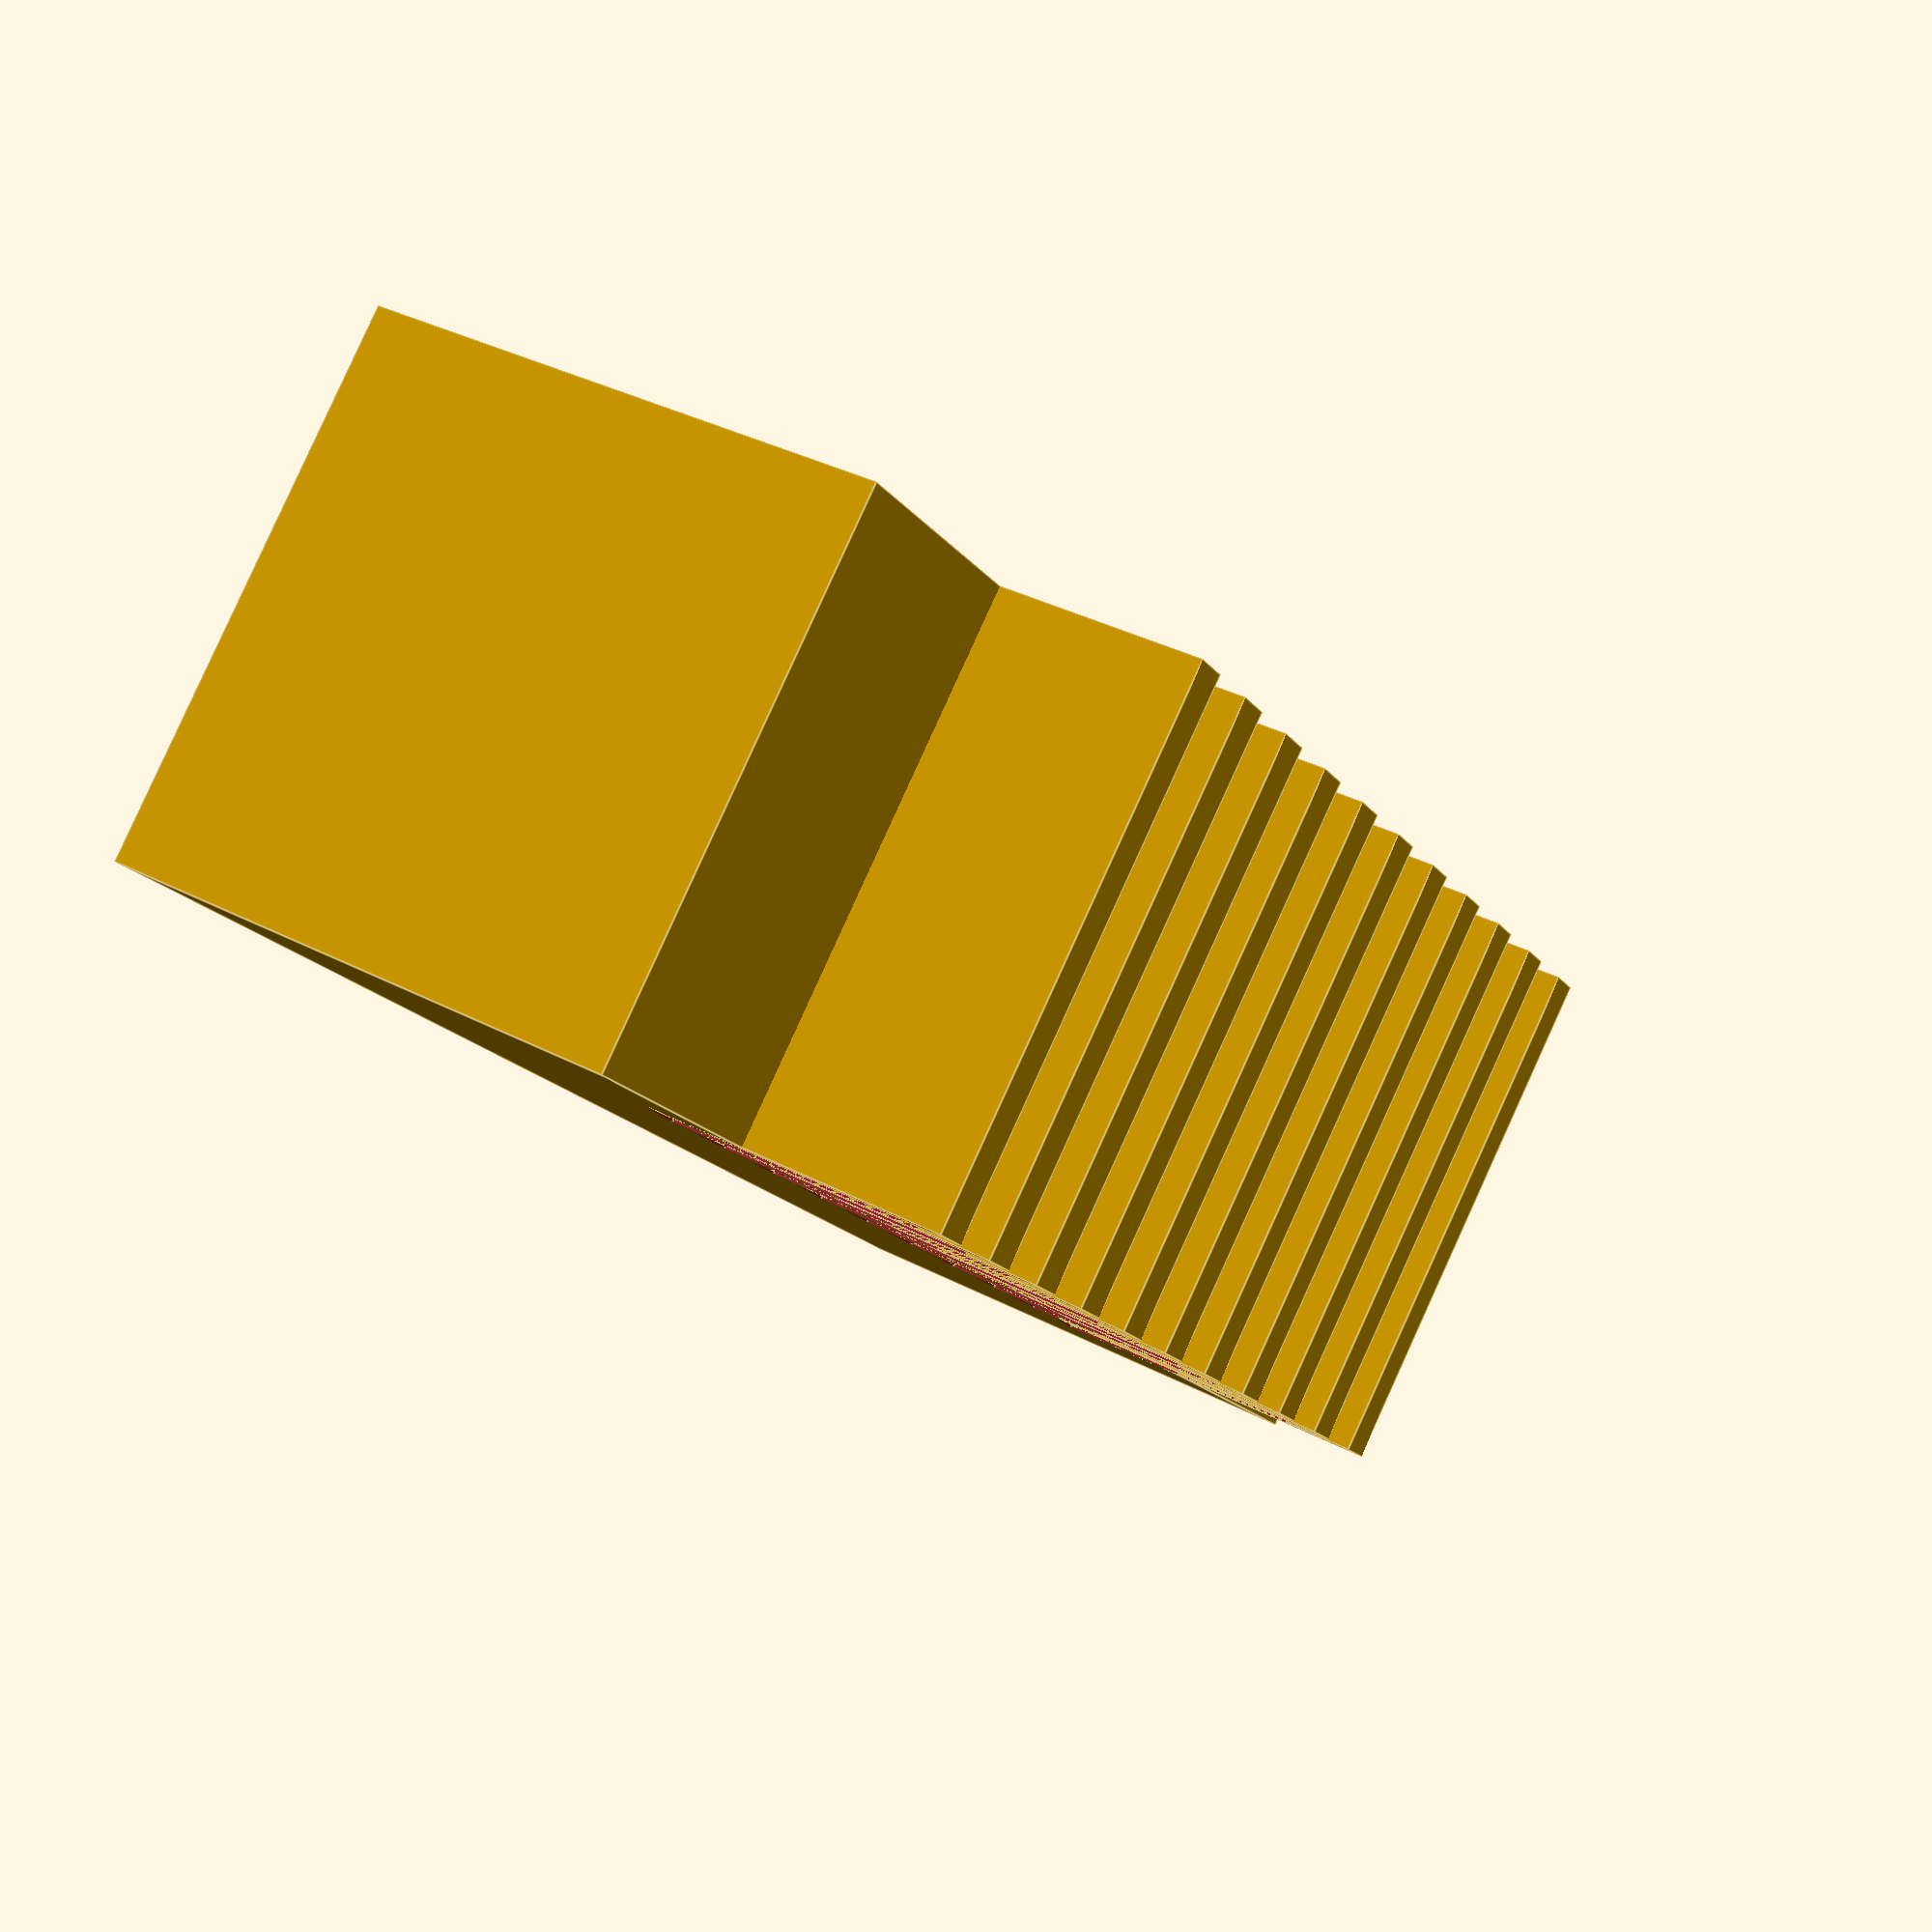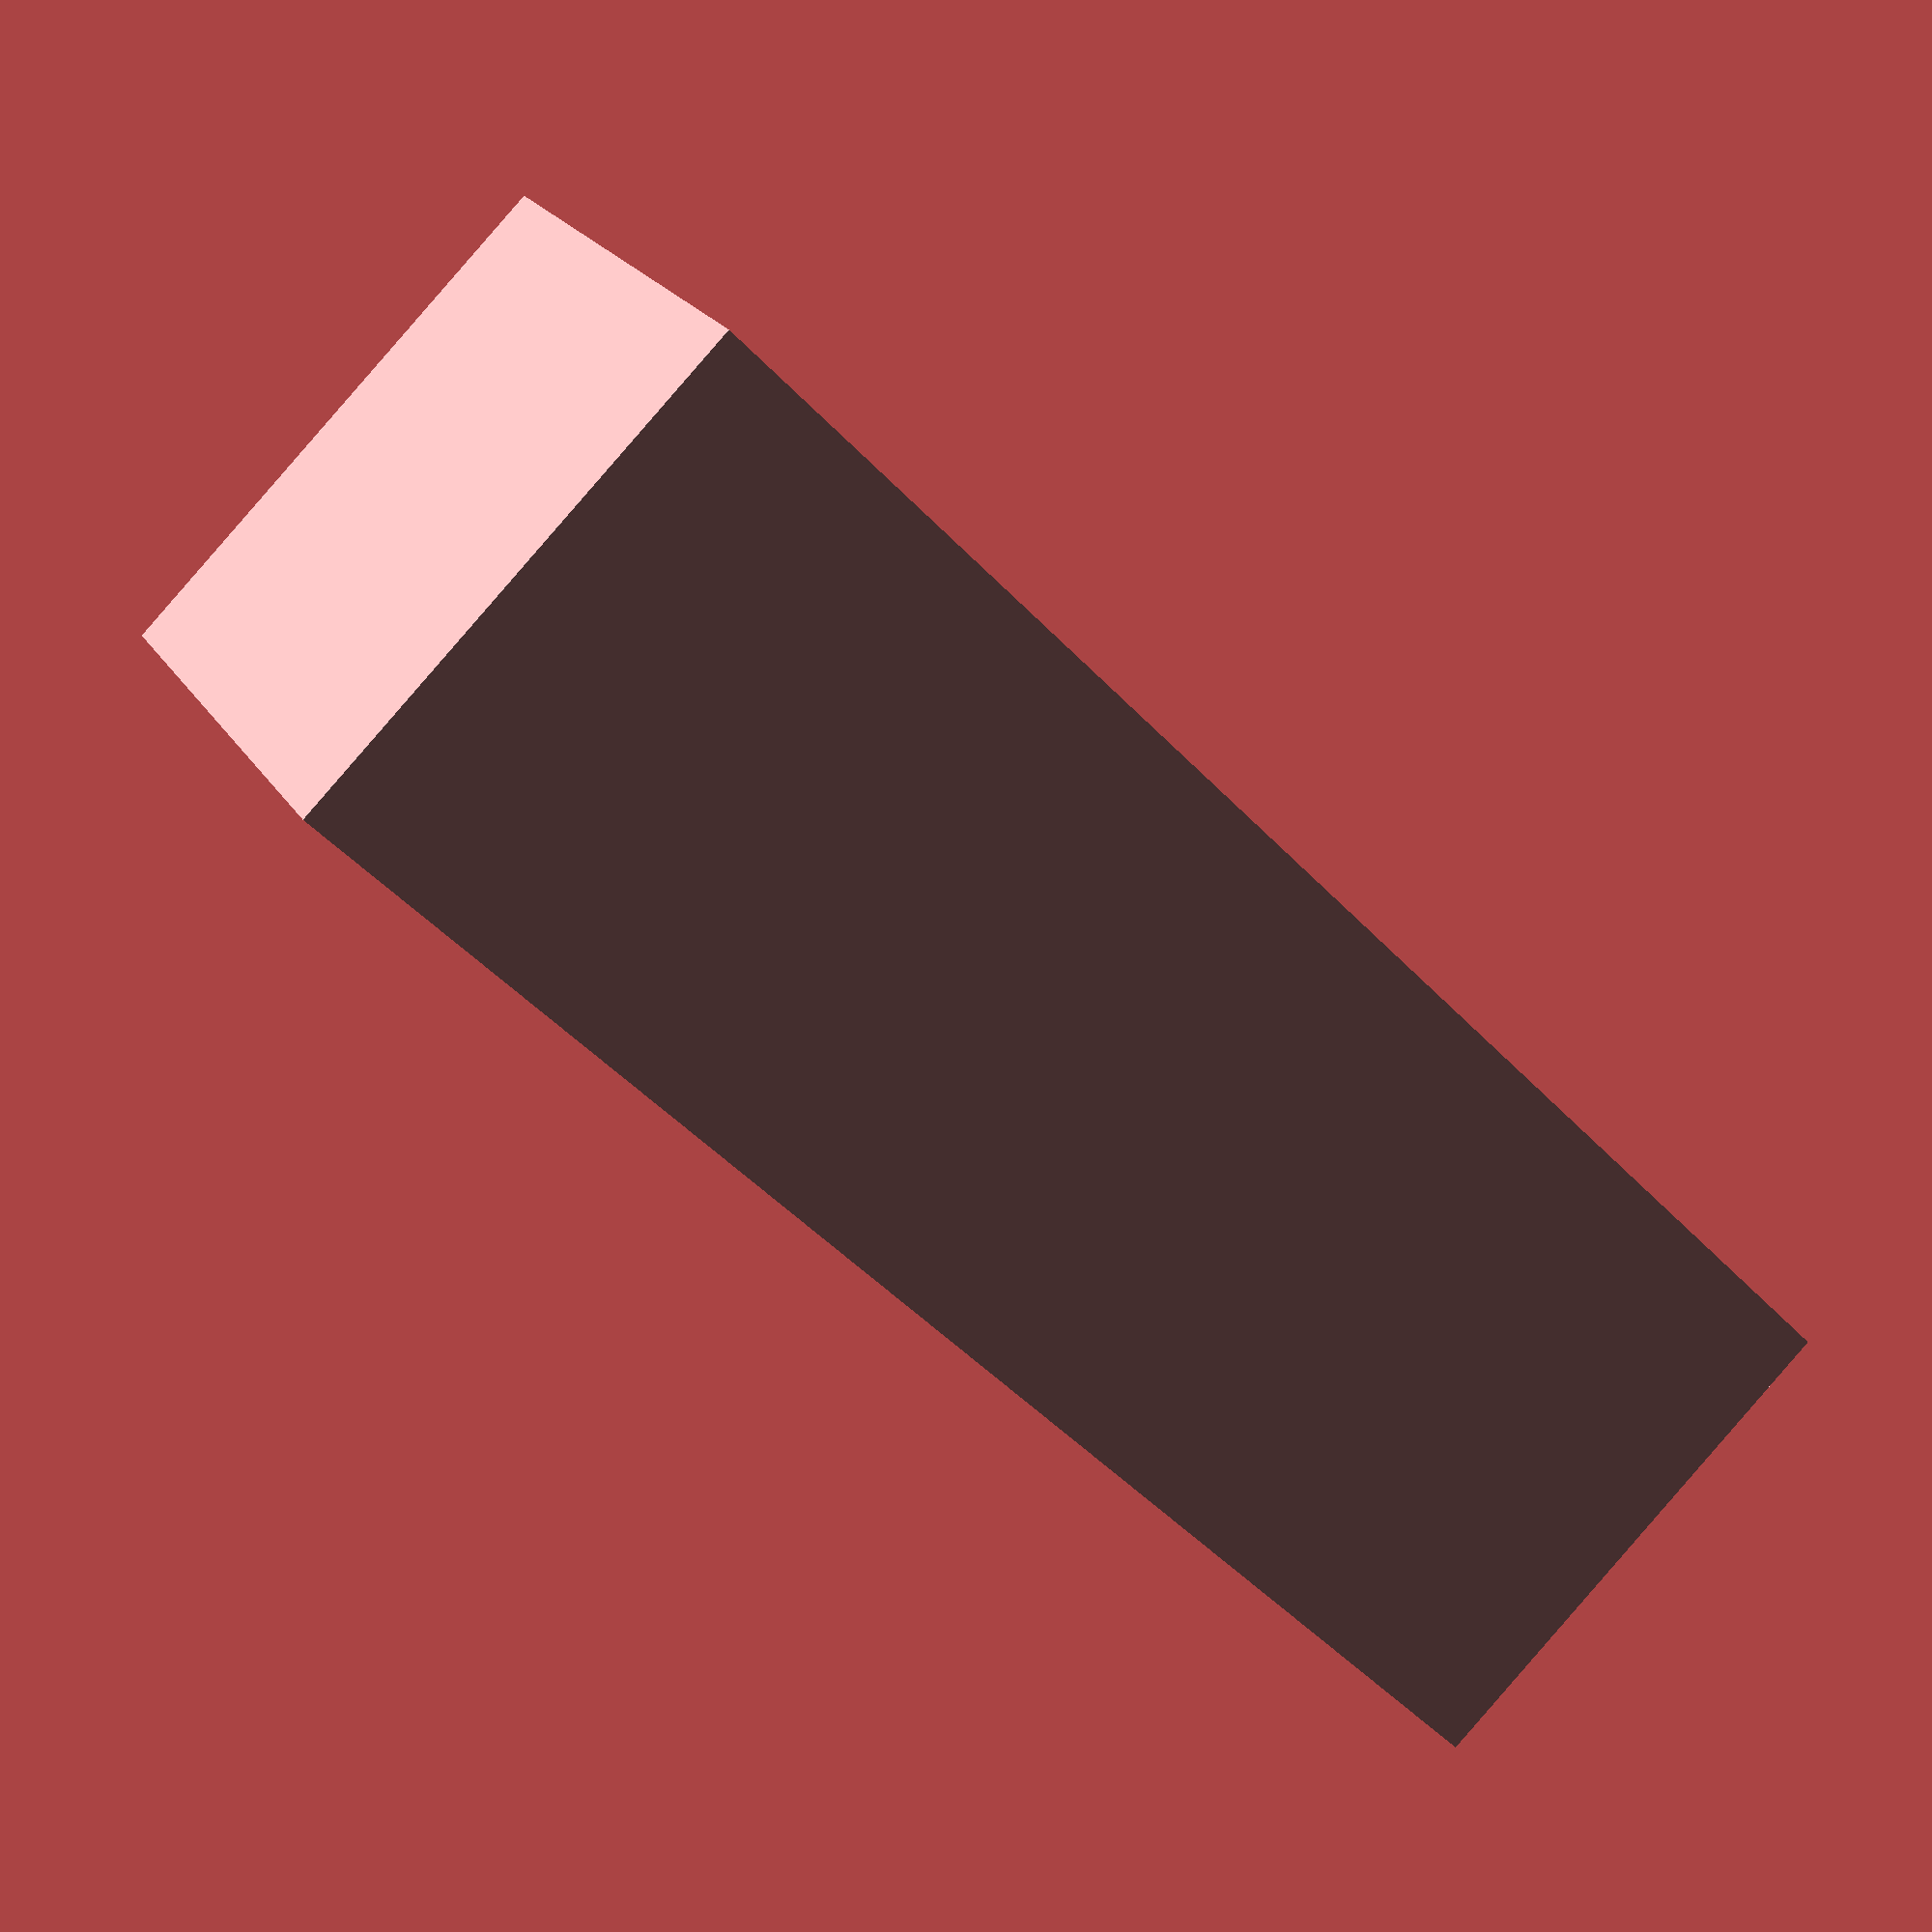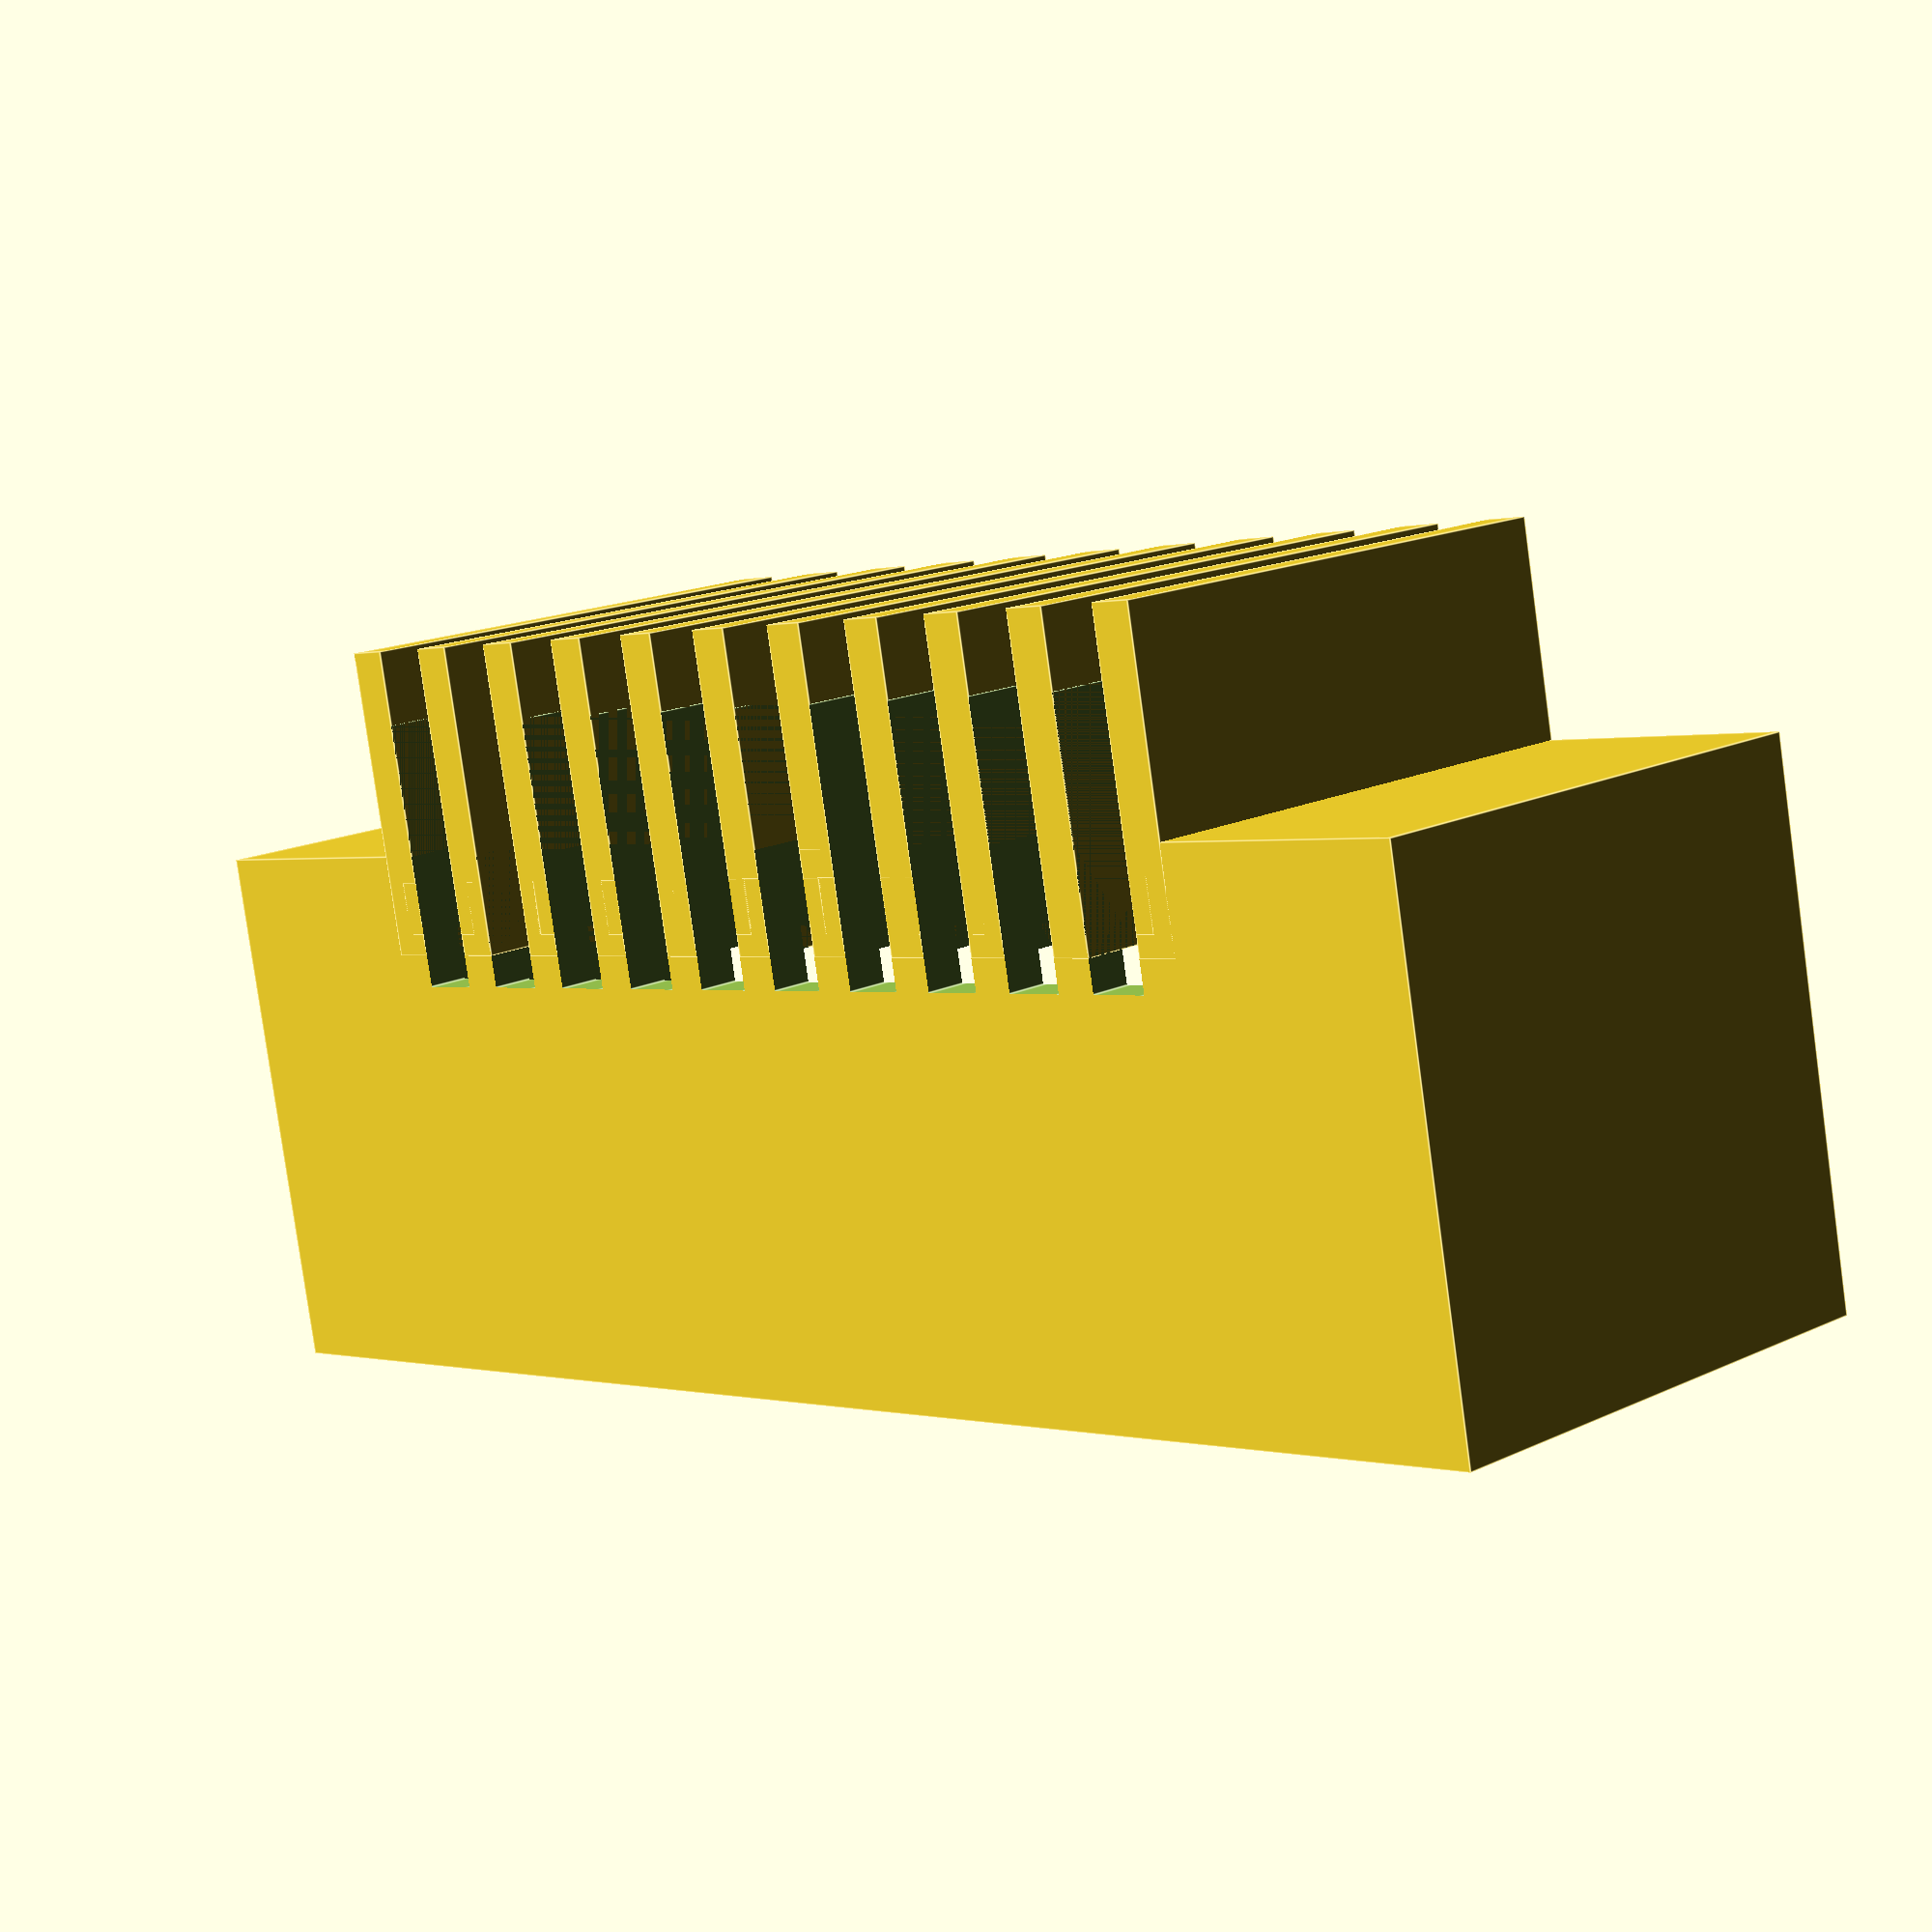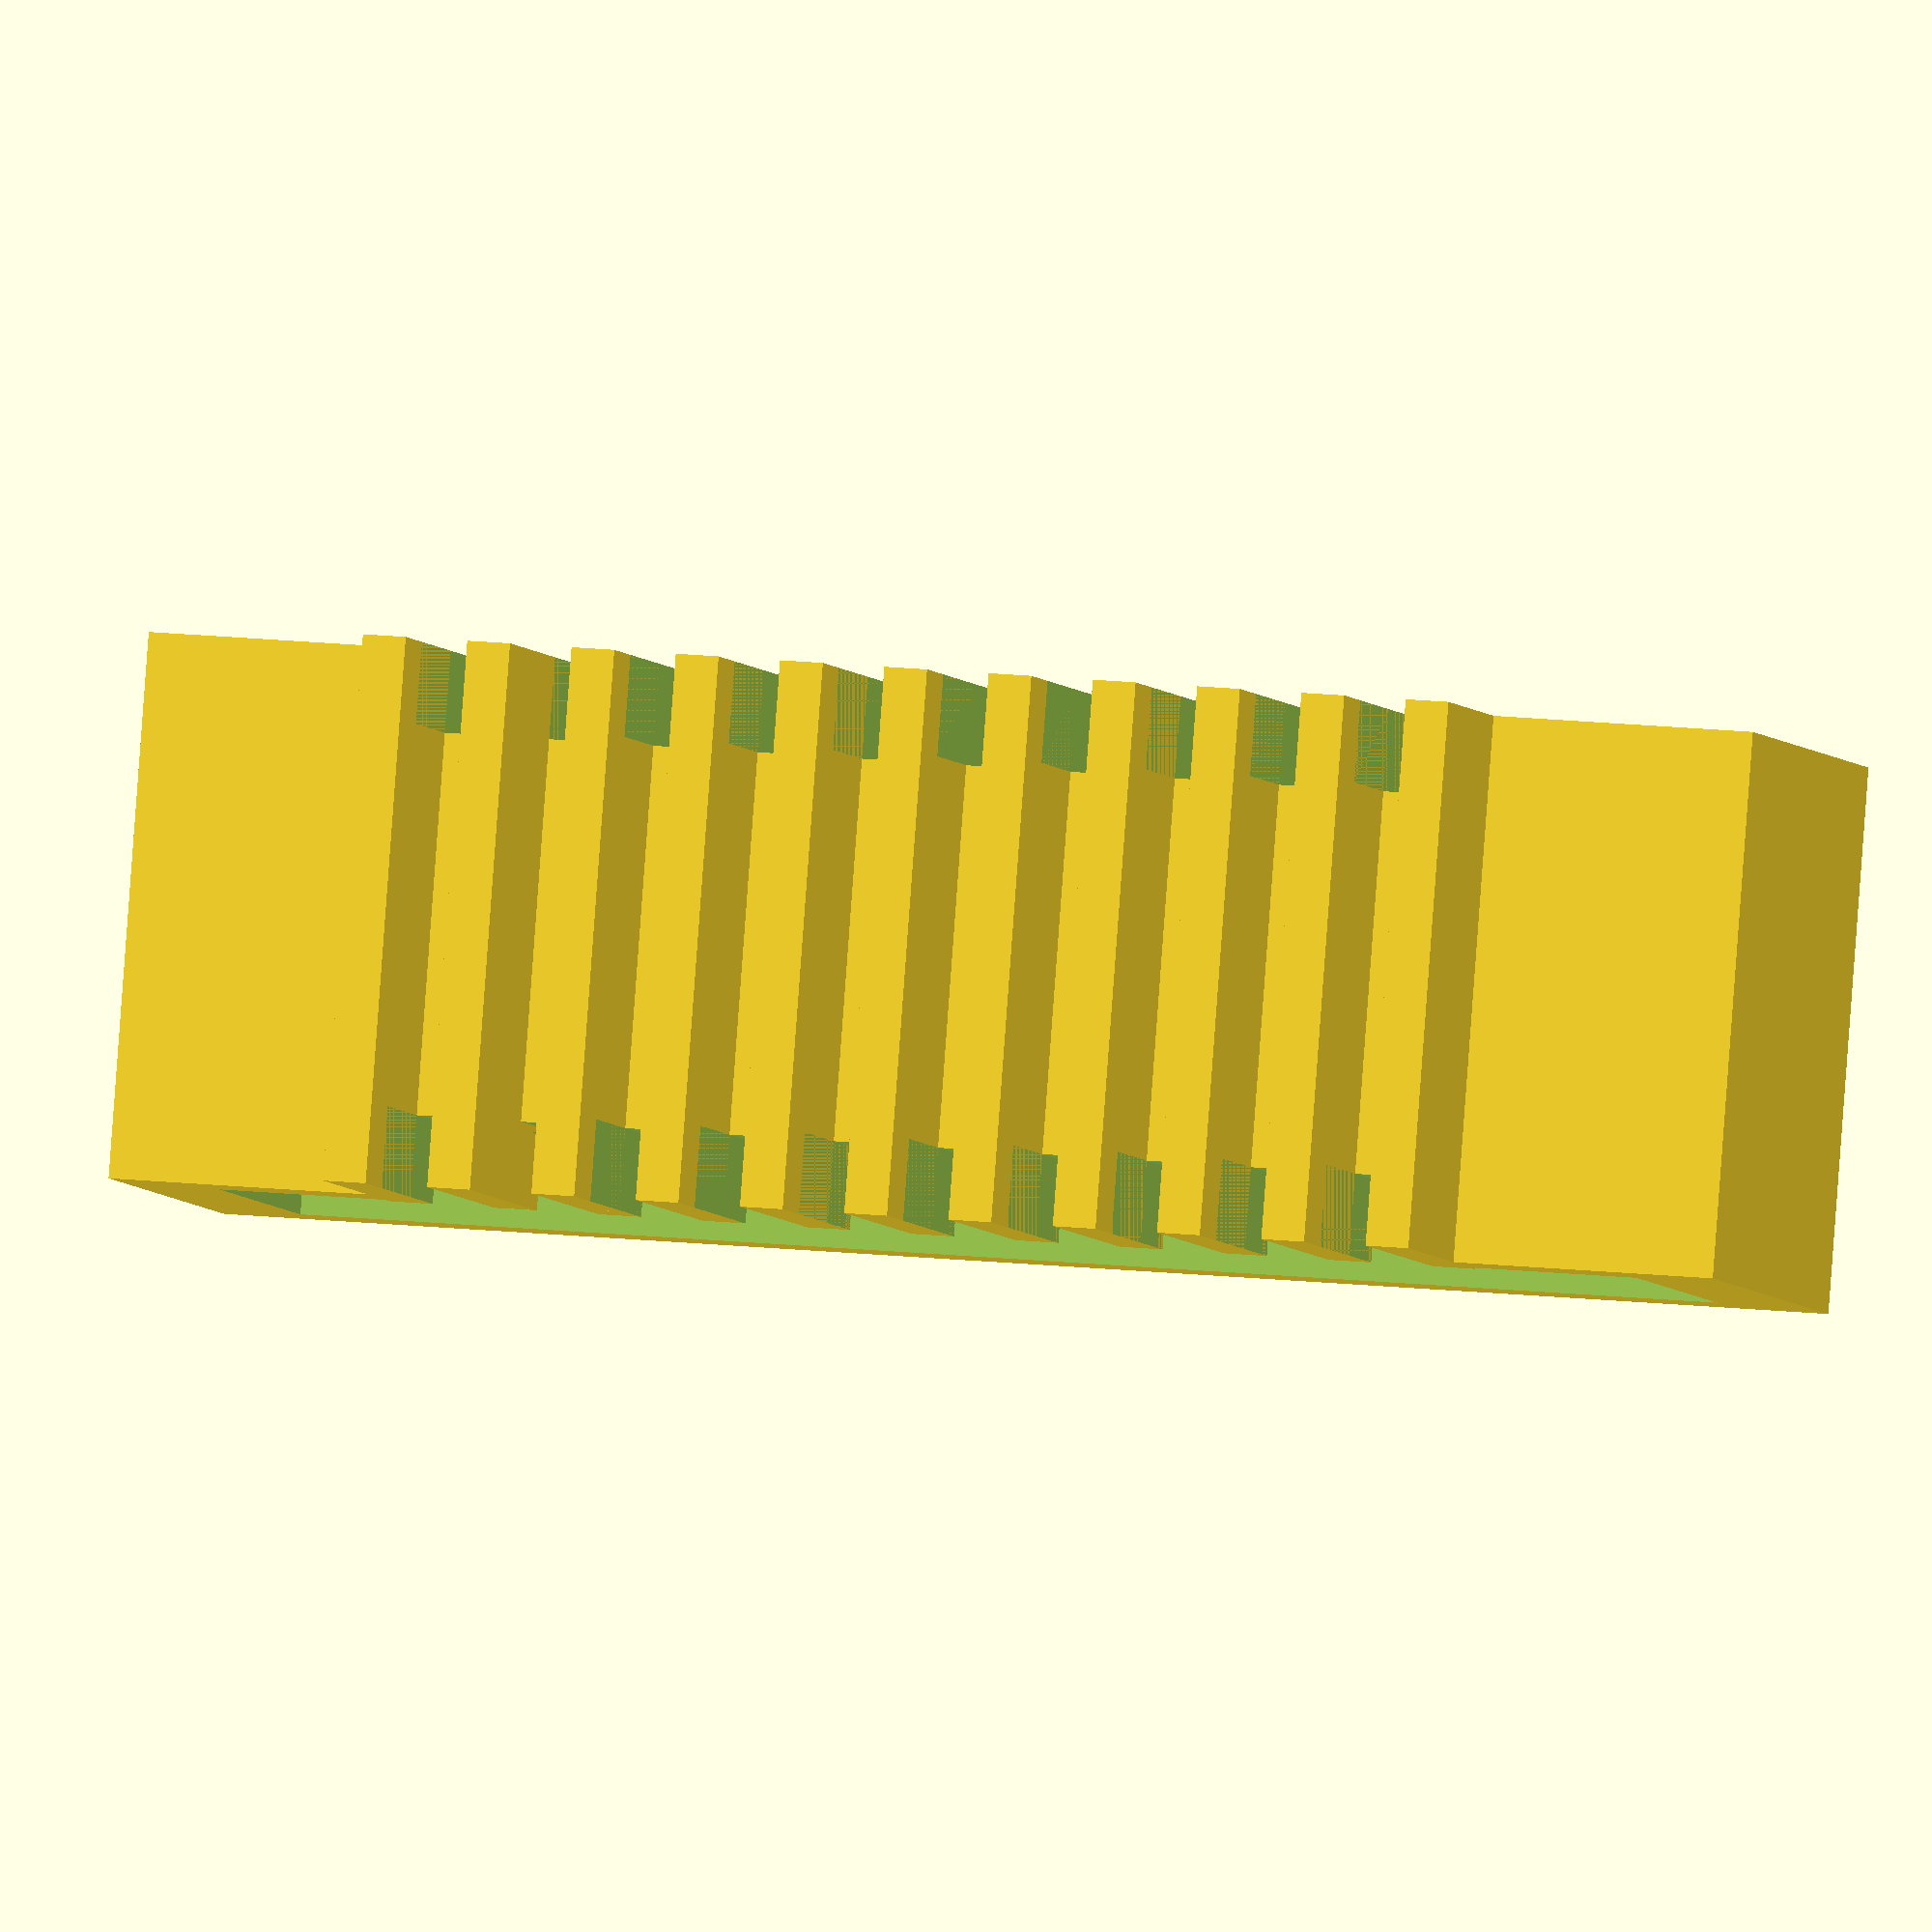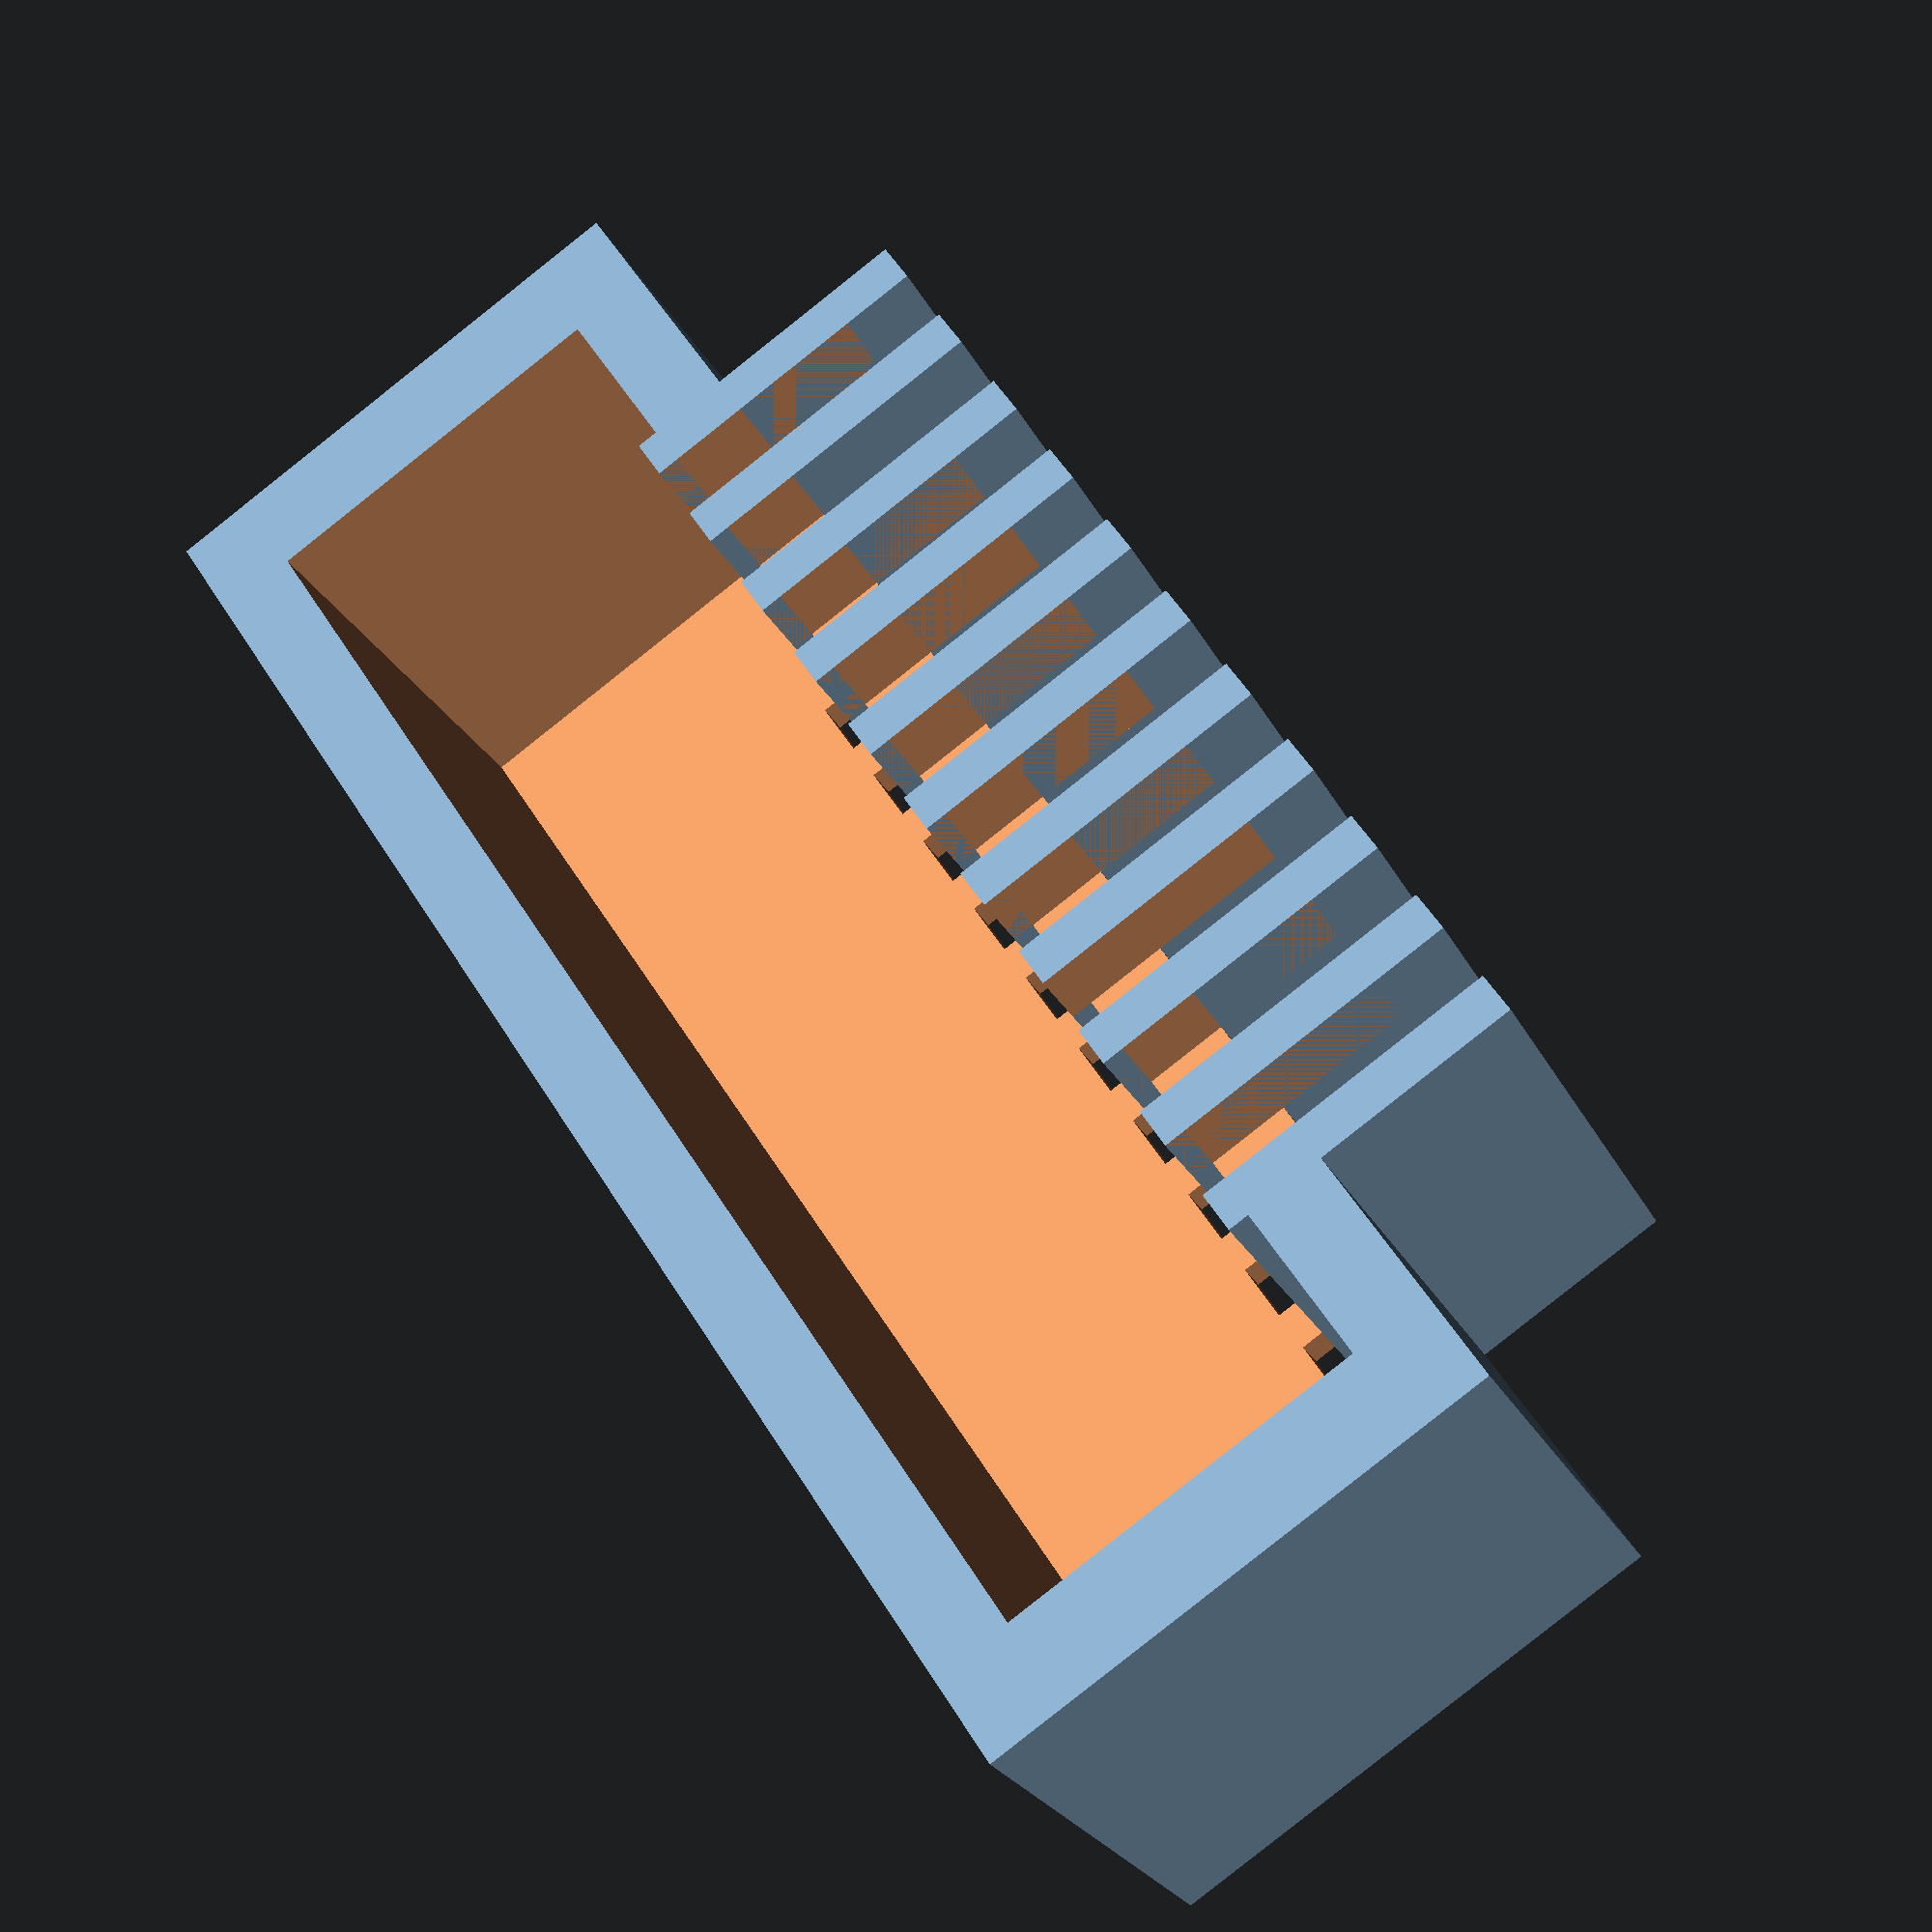
<openscad>
// a 3d printable adapter for palm-III era devices

module main_hull()
{
	cube(size = [30.00, 10.00, 10.00], center = true);
}

module socket()
{
	translate ([0, 0, 3.30])
	{
		cube(size = [26.50, 7.00, 15.00], center = true);
	};
}

module pin()
{
	translate([-1.95/2, 0, 0])
	{
		cube(size = [1.95, 1.00, 10.00], center = false);
	}

	translate([(-1.95/2)-0.4, -0.40, 0])
	{
		cube(size = [0.80, 5.80, 10.00], center = false);
	}

	translate([(+1.95/2)-0.4, -0.40, 0])
	{
		cube(size = [0.80, 5.80, 10.00], center = false);
	}
}

module hole()
{
	translate([0, 5.00, 10.00])
	{
		cube(size = [1.15, 5.00, 3.00], center = true);
	}

	translate([0, 5.00, 0.00])
	{
		cube(size = [1.15, 5.00, 3.00], center = true);
	}
}

module palm_iii_adapter()
{
	difference()
	{
		union()
		{
			// main body
			translate([0, 0, 5.00]) difference()
			{
				main_hull();
				socket();
			}

			// space for each pin
			for (i = [0 : 4])
			{
				translate([-((1.95/2)+(1.95*i)), 3.5, 0]) pin();
				translate([(1.95/2)+(1.95*i), 3.5, 0]) pin();
			}
		}

		// make holes for the contacts
		for (i = [0 : 4])
		{
			translate([-((1.95/2)+(1.95*i)), 0, 0]) hole();
			translate([(1.95/2)+(1.95*i), 0, 0]) hole();
		}
	}
}

palm_iii_adapter();

</openscad>
<views>
elev=275.1 azim=295.8 roll=204.5 proj=p view=edges
elev=270.0 azim=211.4 roll=41.0 proj=p view=wireframe
elev=164.0 azim=191.2 roll=315.0 proj=p view=edges
elev=272.9 azim=347.8 roll=4.2 proj=o view=wireframe
elev=204.5 azim=237.1 roll=159.1 proj=p view=solid
</views>
